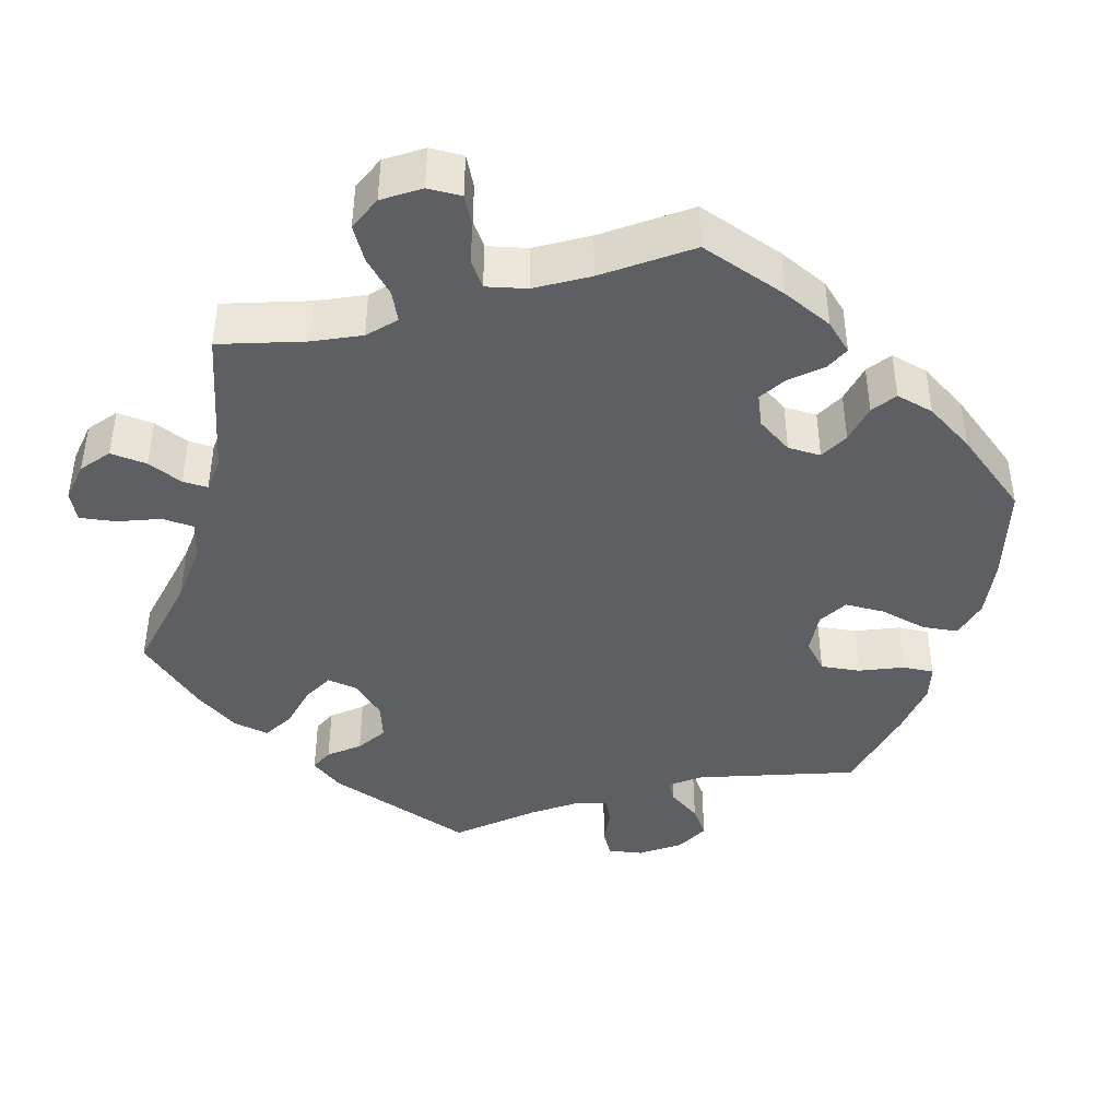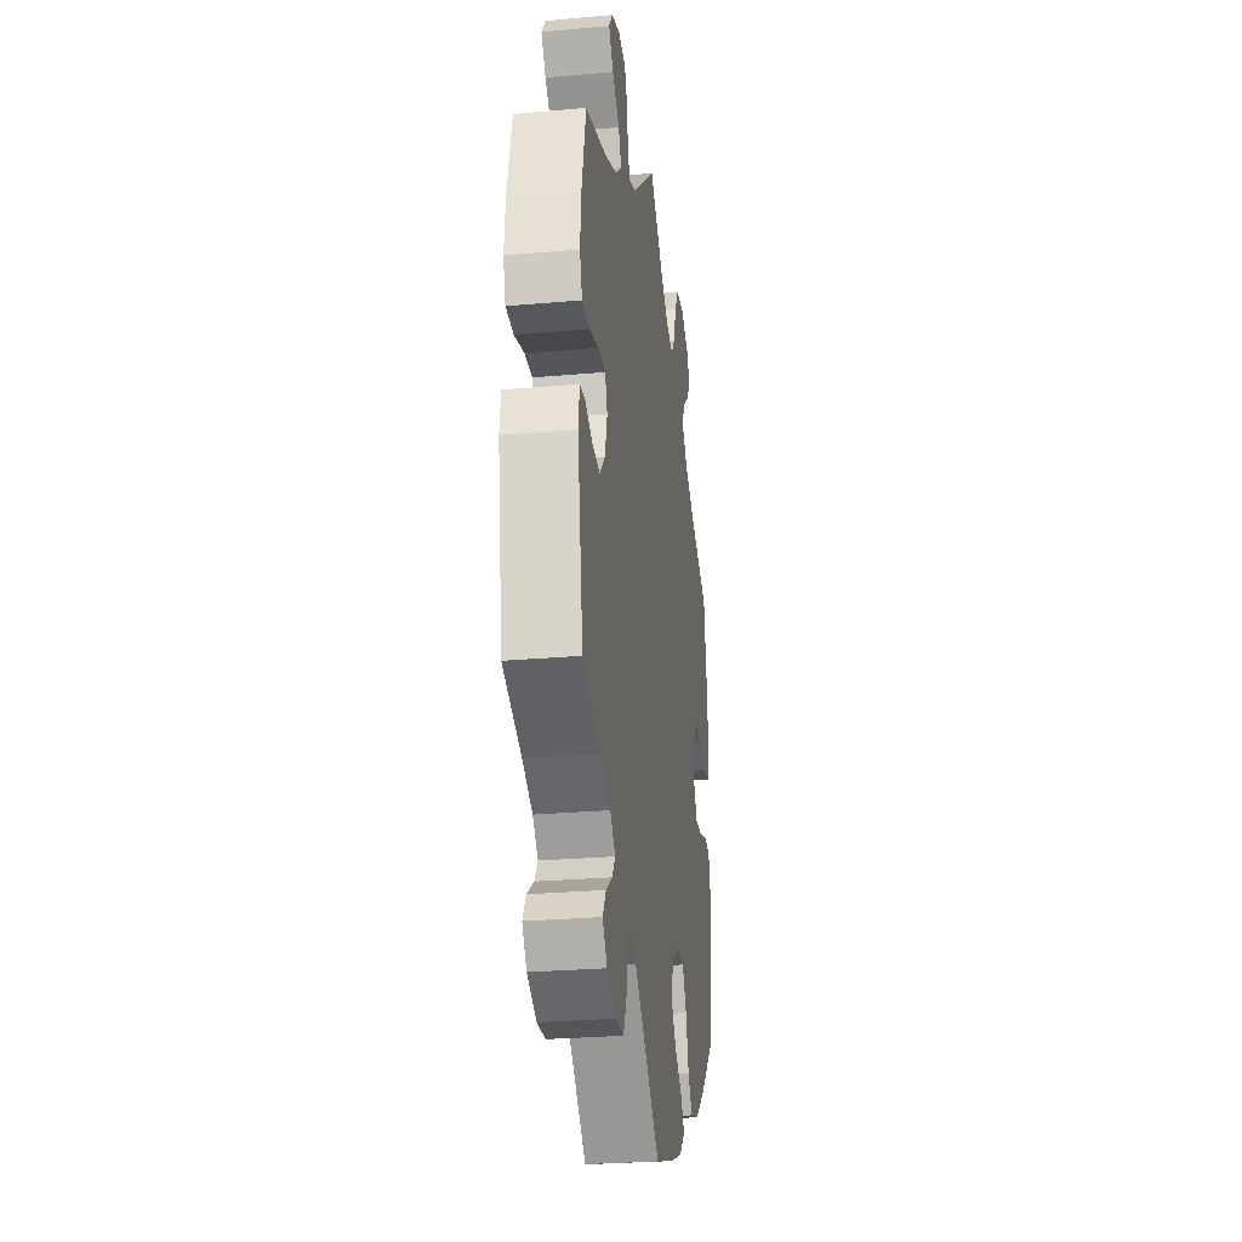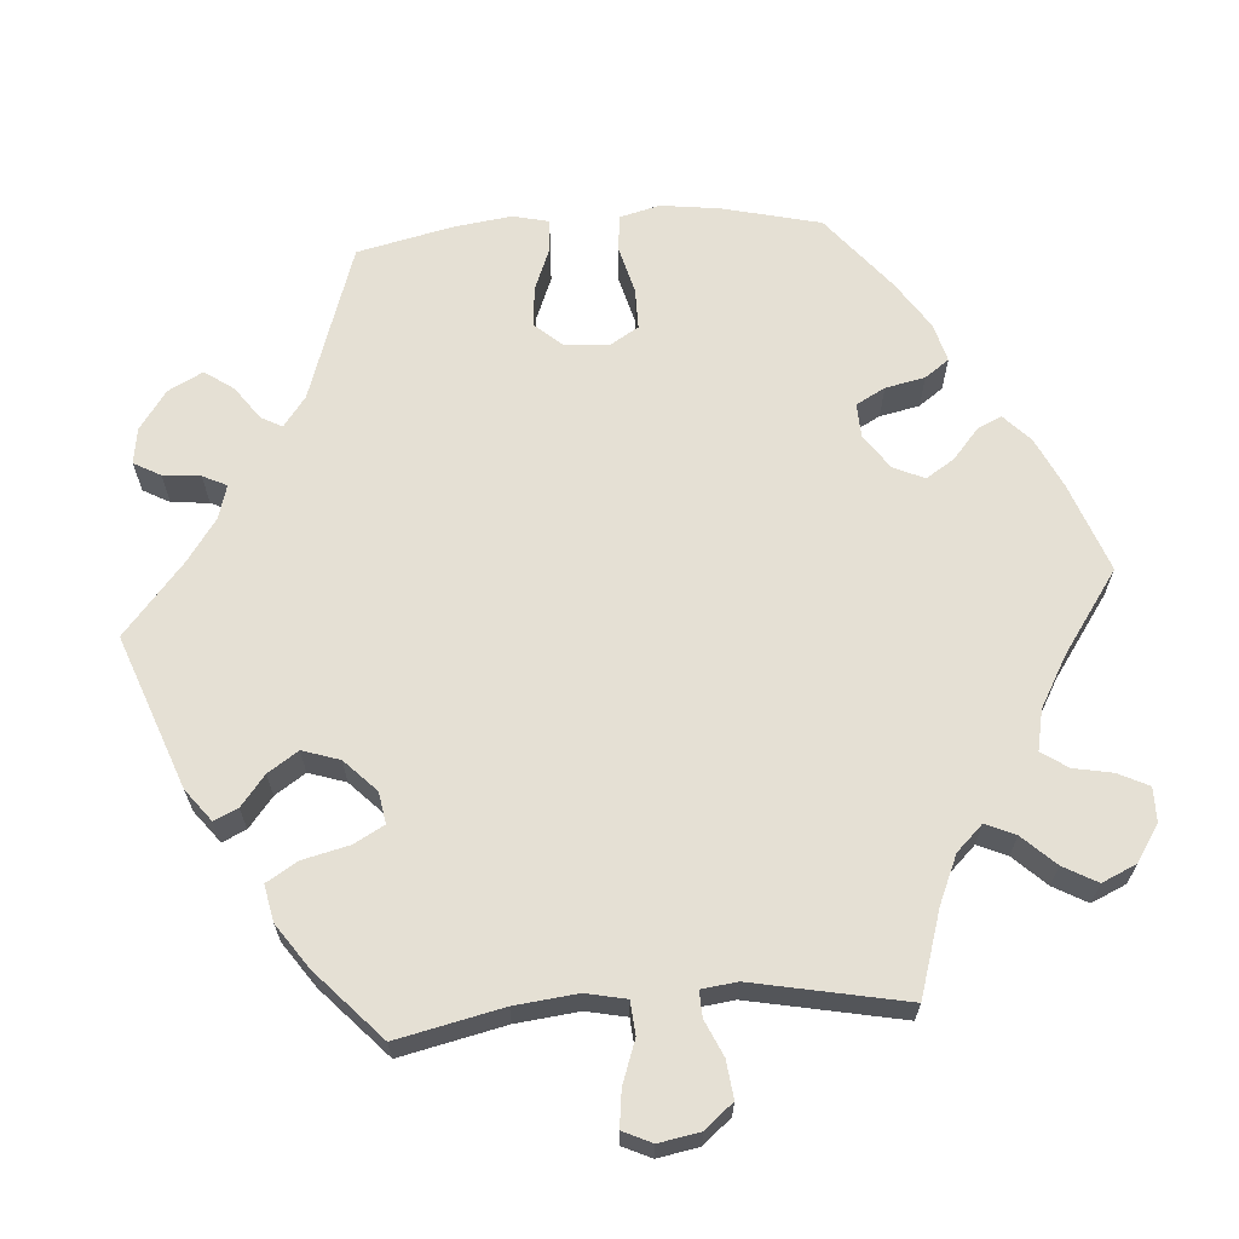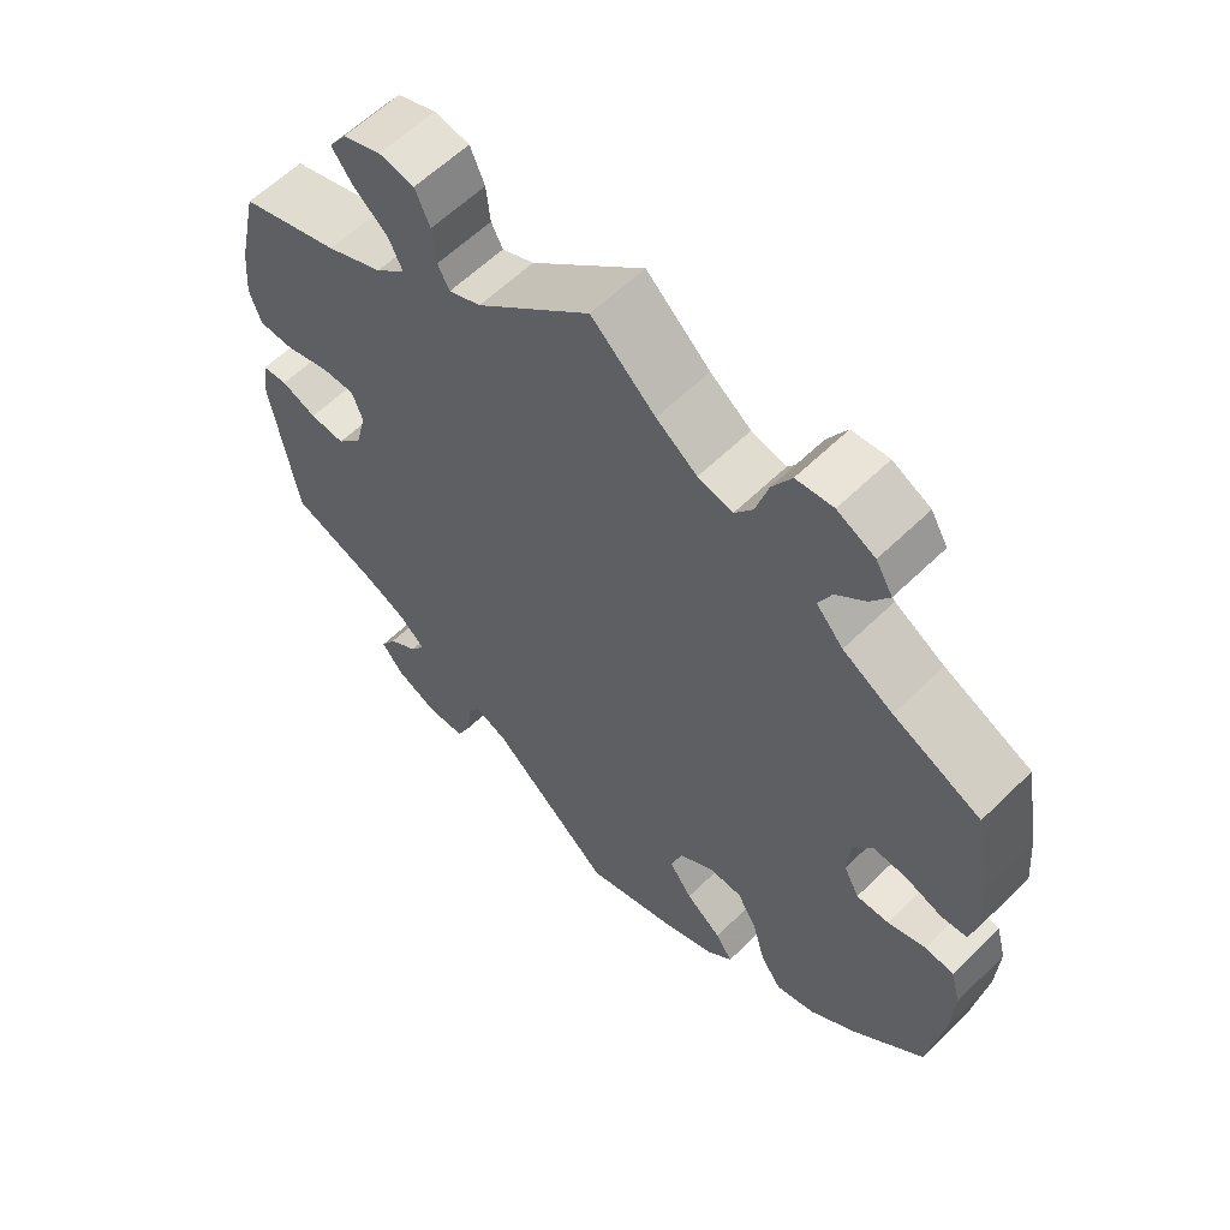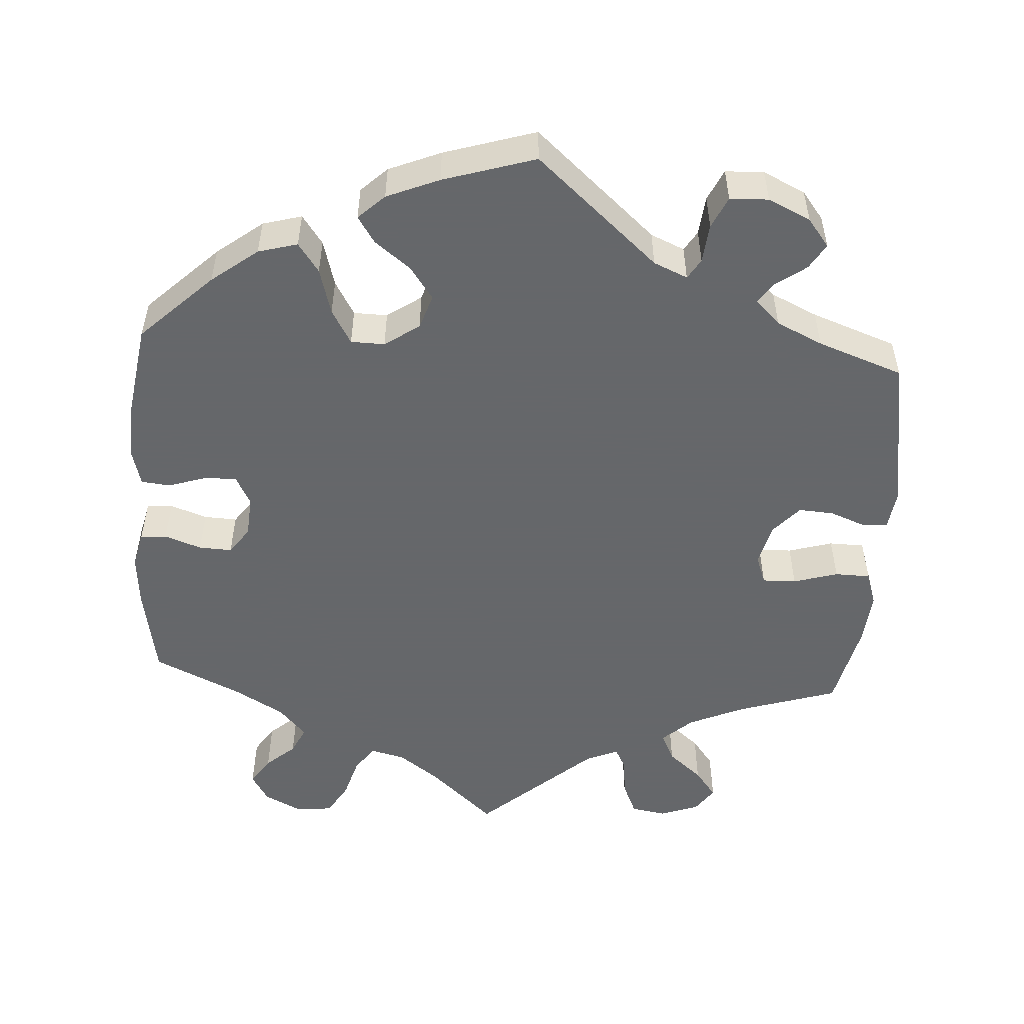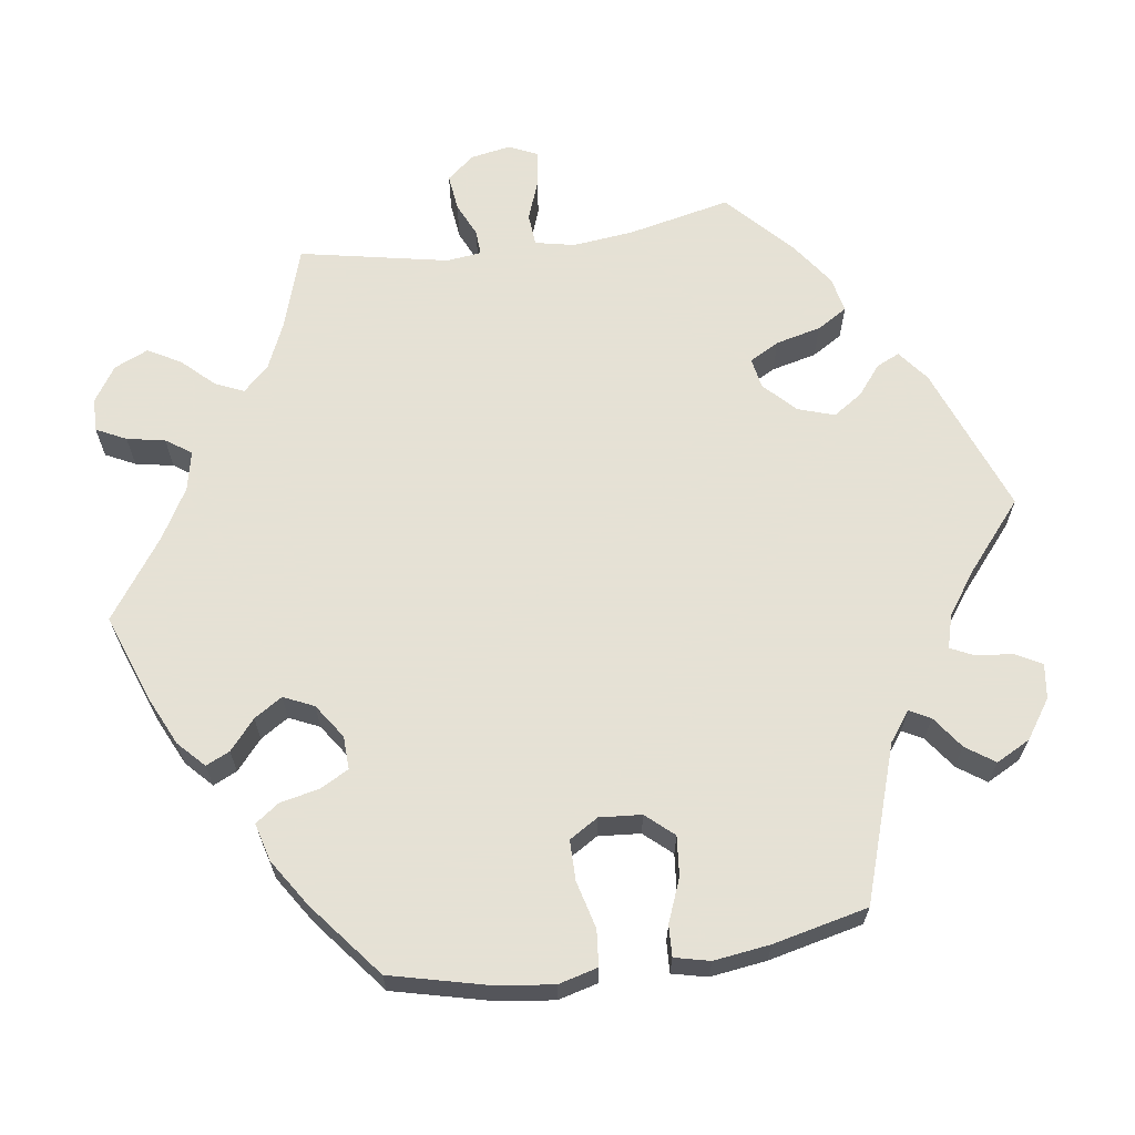
<metadata>
{"format":"obj","ext":"obj","renderer":"f3d","projection":"perspective","resolution":1024,"background":"white","views":[{"elev":-42.0,"azim":44.7,"up":"+Y"},{"elev":-27.6,"azim":-82.2,"up":"+Z"},{"elev":65.4,"azim":-34.3,"up":"+Y"},{"elev":59.8,"azim":45.0,"up":"+Z"},{"elev":-52.0,"azim":176.4,"up":"+Y"},{"elev":64.9,"azim":141.8,"up":"+Y"}]}
</metadata>
<code>
v -0.534 0.07 -0.085
v -0.527 0.07 -0.034
v -0.494 0.07 -0.031
v -0.448 0.07 -0.049
v -0.402 0.07 -0.052
v -0.369 0.07 -0.015
v -0.355 0.07 0.04
v -0.369 0.07 0.078
v -0.413 0.07 0.077
v -0.471 0.07 0.06
v -0.517 0.07 0.061
v -0.532 0.07 0.106
v -0.526 0.07 0.174
v -0.5 0.07 0.289
v -0.37 0.07 0.33
v -0.297 0.07 0.362
v -0.258 0.07 0.397
v -0.276 0.07 0.435
v -0.32 0.07 0.472
v -0.348 0.07 0.509
v -0.325 0.07 0.542
v -0.275 0.07 0.56
v -0.229 0.07 0.552
v -0.21 0.07 0.508
v -0.205 0.07 0.459
v -0.19 0.07 0.43
v -0.148 0.07 0.448
v 0 0.07 0.578
v 0.083 0.07 0.502
v 0.136 0.07 0.463
v 0.181 0.07 0.452
v 0.205 0.07 0.485
v 0.221 0.07 0.539
v 0.246 0.07 0.581
v 0.294 0.07 0.586
v 0.343 0.07 0.561
v 0.365 0.07 0.524
v 0.341 0.07 0.488
v 0.303 0.07 0.455
v 0.286 0.07 0.419
v 0.321 0.07 0.38
v 0.386 0.07 0.342
v 0.5 0.07 0.289
v 0.521 0.07 0.171
v 0.527 0.07 0.1
v 0.516 0.07 0.054
v 0.482 0.07 0.051
v 0.434 0.07 0.068
v 0.391 0.07 0.07
v 0.366 0.07 0.035
v 0.362 0.07 -0.019
v 0.382 0.07 -0.057
v 0.424 0.07 -0.056
v 0.473 0.07 -0.04
v 0.511 0.07 -0.044
v 0.524 0.07 -0.093
v 0.52 0.07 -0.166
v 0.501 0.07 -0.288
v 0.408 0.07 -0.377
v 0.348 0.07 -0.423
v 0.297 0.07 -0.437
v 0.27 0.07 -0.399
v 0.253 0.07 -0.338
v 0.227 0.07 -0.293
v 0.183 0.07 -0.292
v 0.138 0.07 -0.323
v 0.123 0.07 -0.368
v 0.153 0.07 -0.41
v 0.2 0.07 -0.447
v 0.222 0.07 -0.481
v 0.188 0.07 -0.513
v 0.12 0.07 -0.541
v 0 0.07 -0.578
v -0.158 0.07 -0.438
v -0.202 0.07 -0.419
v -0.218 0.07 -0.445
v -0.223 0.07 -0.496
v -0.242 0.07 -0.537
v -0.292 0.07 -0.539
v -0.347 0.07 -0.513
v -0.375 0.07 -0.477
v -0.355 0.07 -0.444
v -0.316 0.07 -0.416
v -0.297 0.07 -0.388
v -0.329 0.07 -0.357
v -0.389 0.07 -0.329
v -0.5 0.07 -0.289
v -0.534 0 -0.085
v -0.527 0 -0.034
v -0.494 0 -0.031
v -0.448 0 -0.049
v -0.402 0 -0.052
v -0.369 0 -0.015
v -0.355 0 0.04
v -0.369 0 0.078
v -0.413 0 0.077
v -0.471 0 0.06
v -0.517 0 0.061
v -0.532 0 0.106
v -0.526 0 0.174
v -0.5 0 0.289
v -0.37 0 0.33
v -0.297 0 0.362
v -0.258 0 0.397
v -0.276 0 0.435
v -0.32 0 0.472
v -0.348 0 0.509
v -0.325 0 0.542
v -0.275 0 0.56
v -0.229 0 0.552
v -0.21 0 0.508
v -0.205 0 0.459
v -0.19 0 0.43
v -0.148 0 0.448
v 0 0 0.578
v 0.083 0 0.502
v 0.136 0 0.463
v 0.181 0 0.452
v 0.205 0 0.485
v 0.221 0 0.539
v 0.246 0 0.581
v 0.294 0 0.586
v 0.343 0 0.561
v 0.365 0 0.524
v 0.341 0 0.488
v 0.303 0 0.455
v 0.286 0 0.419
v 0.321 0 0.38
v 0.386 0 0.342
v 0.5 0 0.289
v 0.521 0 0.171
v 0.527 0 0.1
v 0.516 0 0.054
v 0.482 0 0.051
v 0.434 0 0.068
v 0.391 0 0.07
v 0.366 0 0.035
v 0.362 0 -0.019
v 0.382 0 -0.057
v 0.424 0 -0.056
v 0.473 0 -0.04
v 0.511 0 -0.044
v 0.524 0 -0.093
v 0.52 0 -0.166
v 0.501 0 -0.288
v 0.408 0 -0.377
v 0.348 0 -0.423
v 0.297 0 -0.437
v 0.27 0 -0.399
v 0.253 0 -0.338
v 0.227 0 -0.293
v 0.183 0 -0.292
v 0.138 0 -0.323
v 0.123 0 -0.368
v 0.153 0 -0.41
v 0.2 0 -0.447
v 0.222 0 -0.481
v 0.188 0 -0.513
v 0.12 0 -0.541
v 0 0 -0.578
v -0.158 0 -0.438
v -0.202 0 -0.419
v -0.218 0 -0.445
v -0.223 0 -0.496
v -0.242 0 -0.537
v -0.292 0 -0.539
v -0.347 0 -0.513
v -0.375 0 -0.477
v -0.355 0 -0.444
v -0.316 0 -0.416
v -0.297 0 -0.388
v -0.329 0 -0.357
v -0.389 0 -0.329
v -0.5 0 -0.289
f 86 87 1 2
f 85 86 2 3
f 84 85 3 4
f 80 81 82 83
f 80 83 84
f 79 80 84
f 76 77 78 79
f 75 76 79 84
f 71 72 73 74
f 71 74 75
f 68 69 70 71
f 67 68 71 75
f 66 67 75 84
f 60 61 62 63
f 60 63 64
f 59 60 64
f 58 59 64
f 57 58 64 65
f 53 54 55 56
f 52 53 56 57
f 45 46 47 48
f 45 48 49
f 42 43 44 45
f 41 42 45 49
f 40 41 49 50
f 36 37 38 39
f 36 39 40
f 35 36 40
f 32 33 34 35
f 31 32 35 40
f 30 31 40 50
f 27 28 29
f 26 27 29 30
f 22 23 24 25
f 22 25 26
f 21 22 26
f 18 19 20 21
f 17 18 21 26
f 16 17 26 30
f 12 13 14 15
f 9 10 11 12
f 8 9 12 15
f 7 8 15 16
f 66 84 4 5
f 65 66 5 6
f 52 57 65 6
f 51 52 6 7
f 30 50 51
f 7 16 30 51
f 89 88 174 173
f 90 89 173 172
f 91 90 172 171
f 170 169 168 167
f 171 170 167
f 171 167 166
f 166 165 164 163
f 171 166 163 162
f 161 160 159 158
f 162 161 158
f 158 157 156 155
f 162 158 155 154
f 171 162 154 153
f 150 149 148 147
f 151 150 147
f 151 147 146
f 151 146 145
f 152 151 145 144
f 143 142 141 140
f 144 143 140 139
f 135 134 133 132
f 136 135 132
f 132 131 130 129
f 136 132 129 128
f 137 136 128 127
f 126 125 124 123
f 127 126 123
f 127 123 122
f 122 121 120 119
f 127 122 119 118
f 137 127 118 117
f 116 115 114
f 117 116 114 113
f 112 111 110 109
f 113 112 109
f 113 109 108
f 108 107 106 105
f 113 108 105 104
f 117 113 104 103
f 102 101 100 99
f 99 98 97 96
f 102 99 96 95
f 103 102 95 94
f 92 91 171 153
f 93 92 153 152
f 93 152 144 139
f 94 93 139 138
f 138 137 117
f 138 117 103 94
f 1 88 89 2
f 2 89 90 3
f 3 90 91 4
f 4 91 92 5
f 5 92 93 6
f 6 93 94 7
f 7 94 95 8
f 8 95 96 9
f 9 96 97 10
f 10 97 98 11
f 11 98 99 12
f 12 99 100 13
f 13 100 101 14
f 14 101 102 15
f 15 102 103 16
f 16 103 104 17
f 17 104 105 18
f 18 105 106 19
f 19 106 107 20
f 20 107 108 21
f 21 108 109 22
f 22 109 110 23
f 23 110 111 24
f 24 111 112 25
f 25 112 113 26
f 26 113 114 27
f 27 114 115 28
f 28 115 116 29
f 29 116 117 30
f 30 117 118 31
f 31 118 119 32
f 32 119 120 33
f 33 120 121 34
f 34 121 122 35
f 35 122 123 36
f 36 123 124 37
f 37 124 125 38
f 38 125 126 39
f 39 126 127 40
f 40 127 128 41
f 41 128 129 42
f 42 129 130 43
f 43 130 131 44
f 44 131 132 45
f 45 132 133 46
f 46 133 134 47
f 47 134 135 48
f 48 135 136 49
f 49 136 137 50
f 50 137 138 51
f 51 138 139 52
f 52 139 140 53
f 53 140 141 54
f 54 141 142 55
f 55 142 143 56
f 56 143 144 57
f 57 144 145 58
f 58 145 146 59
f 59 146 147 60
f 60 147 148 61
f 61 148 149 62
f 62 149 150 63
f 63 150 151 64
f 64 151 152 65
f 65 152 153 66
f 66 153 154 67
f 67 154 155 68
f 68 155 156 69
f 69 156 157 70
f 70 157 158 71
f 71 158 159 72
f 72 159 160 73
f 73 160 161 74
f 74 161 162 75
f 75 162 163 76
f 76 163 164 77
f 77 164 165 78
f 78 165 166 79
f 79 166 167 80
f 80 167 168 81
f 81 168 169 82
f 82 169 170 83
f 83 170 171 84
f 84 171 172 85
f 85 172 173 86
f 86 173 174 87
f 87 174 88 1

</code>
